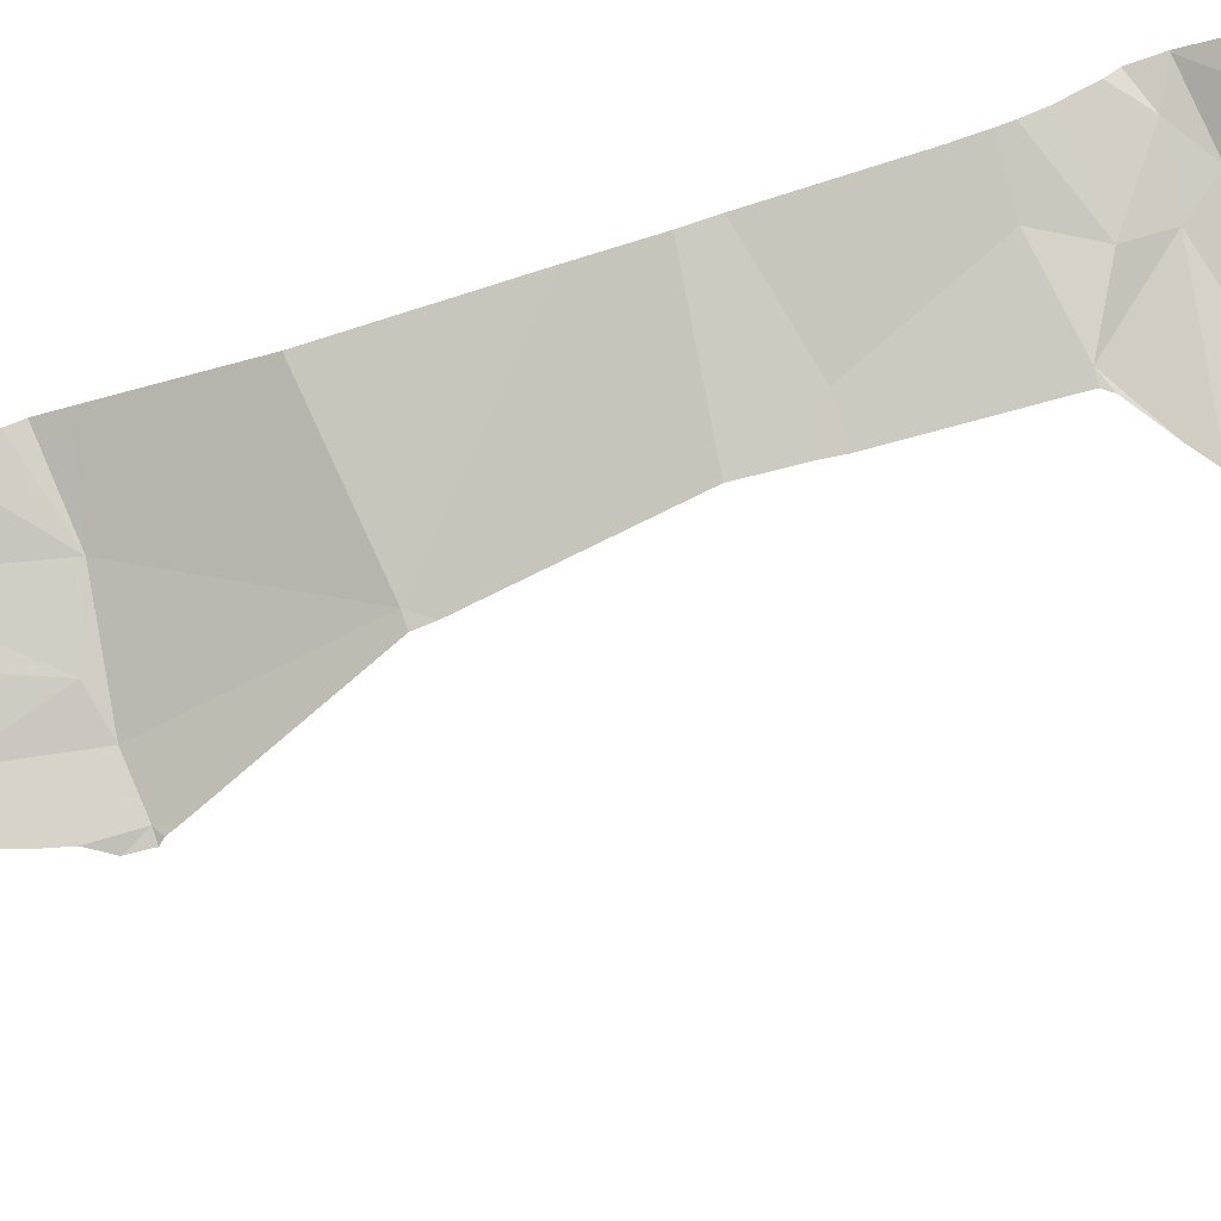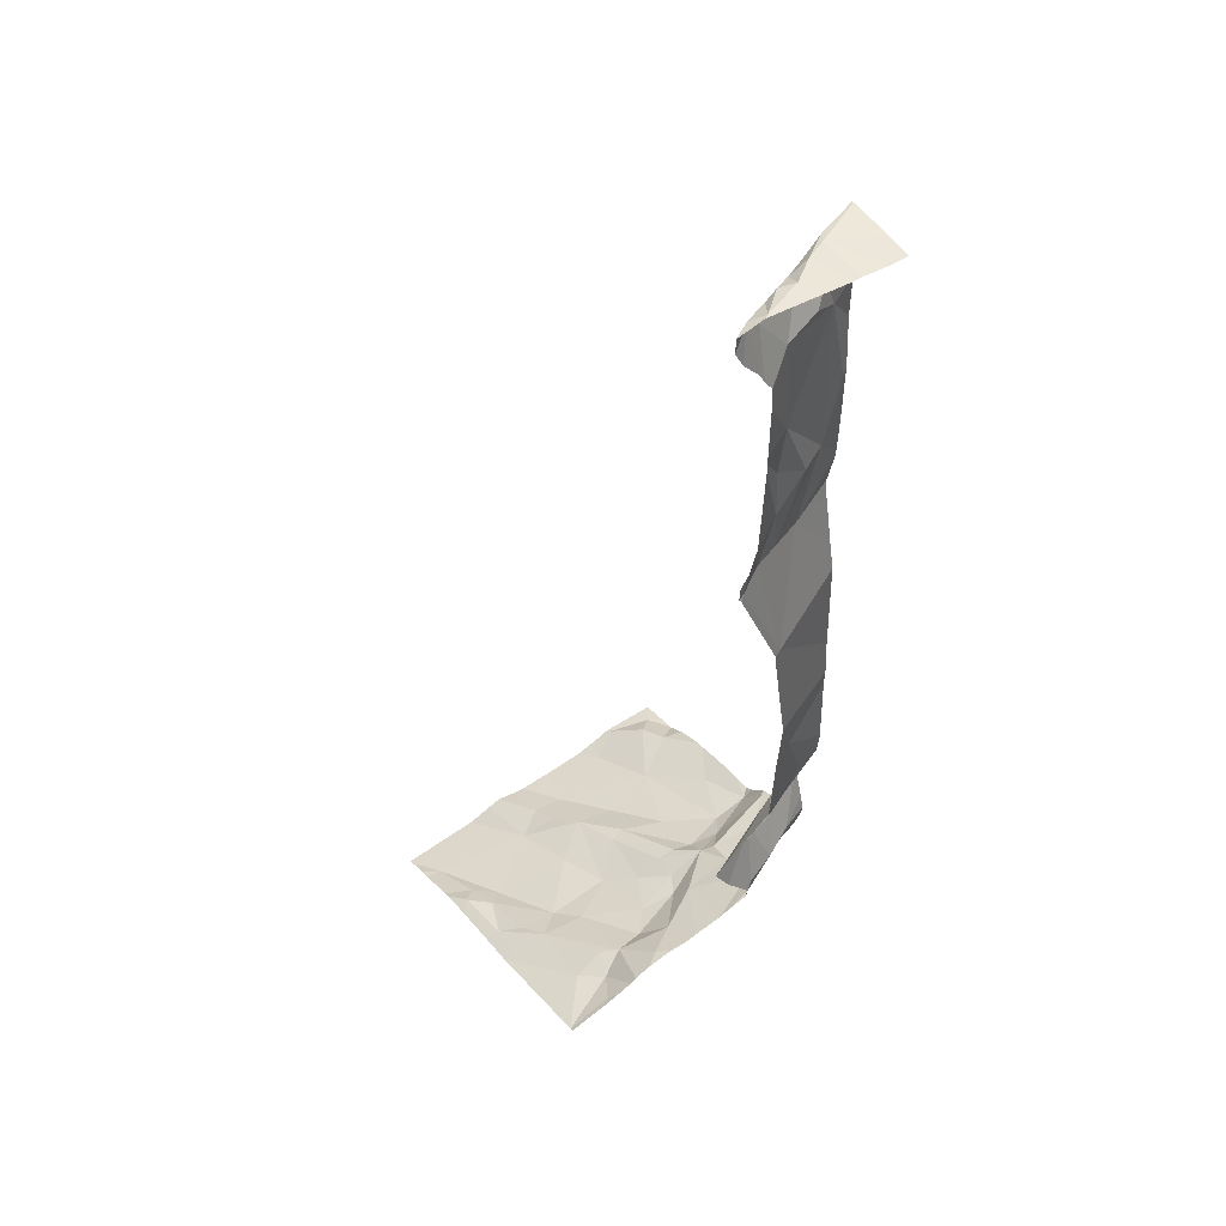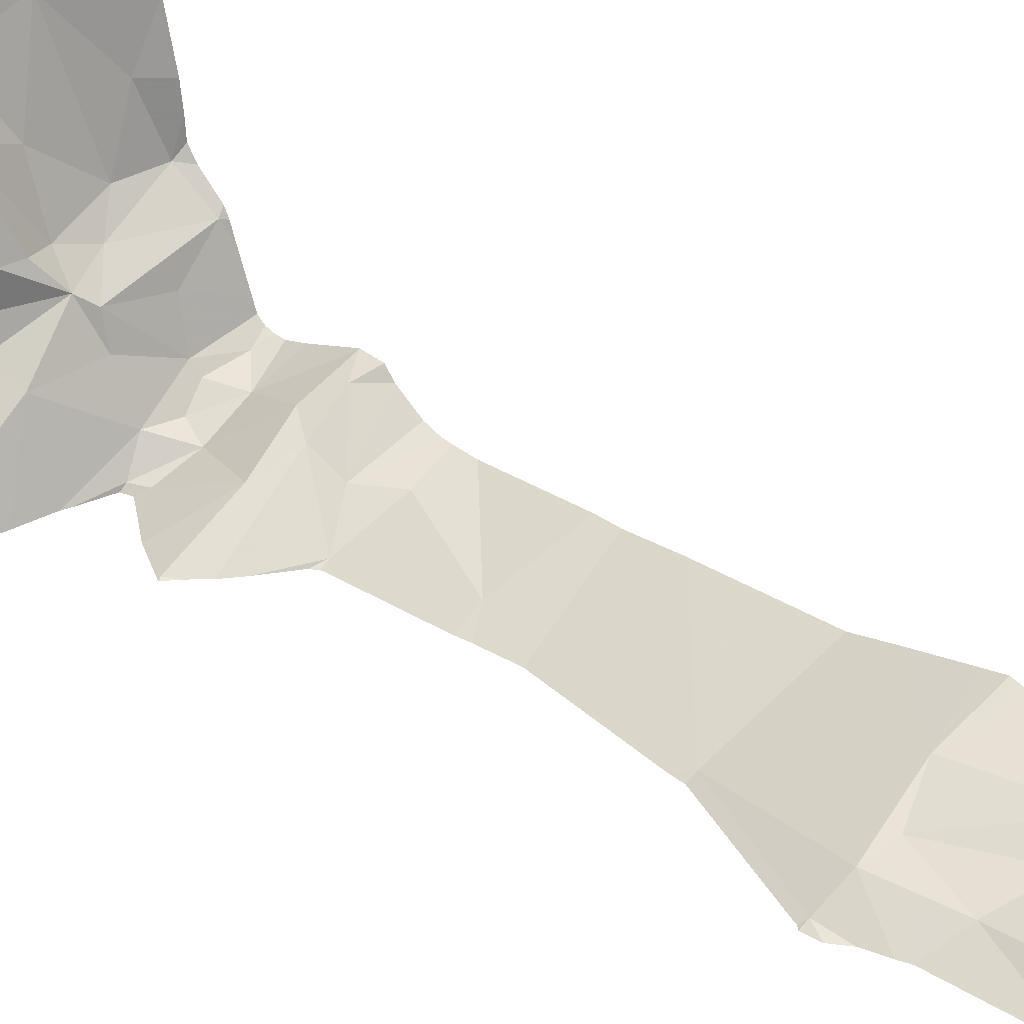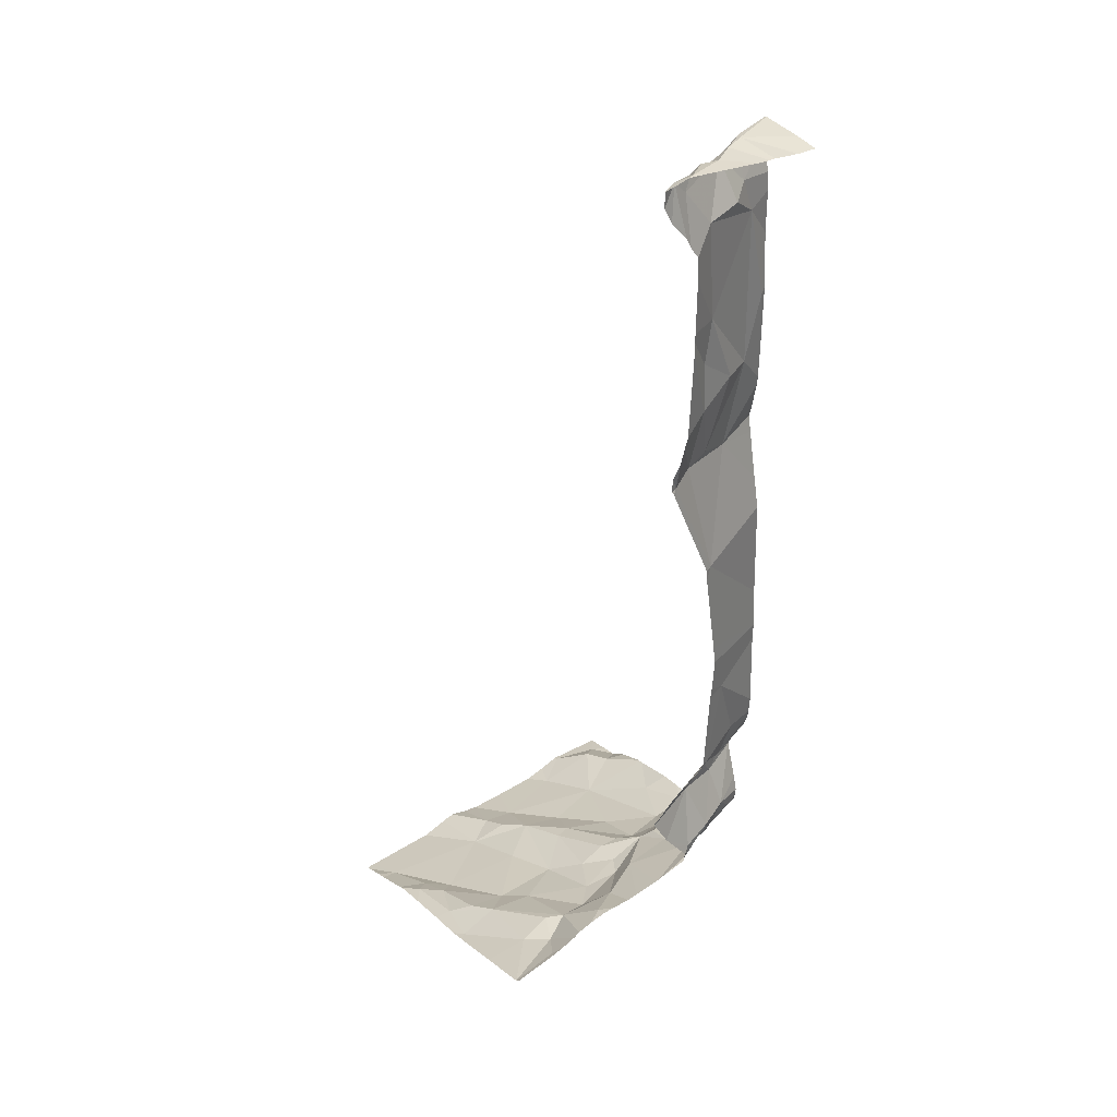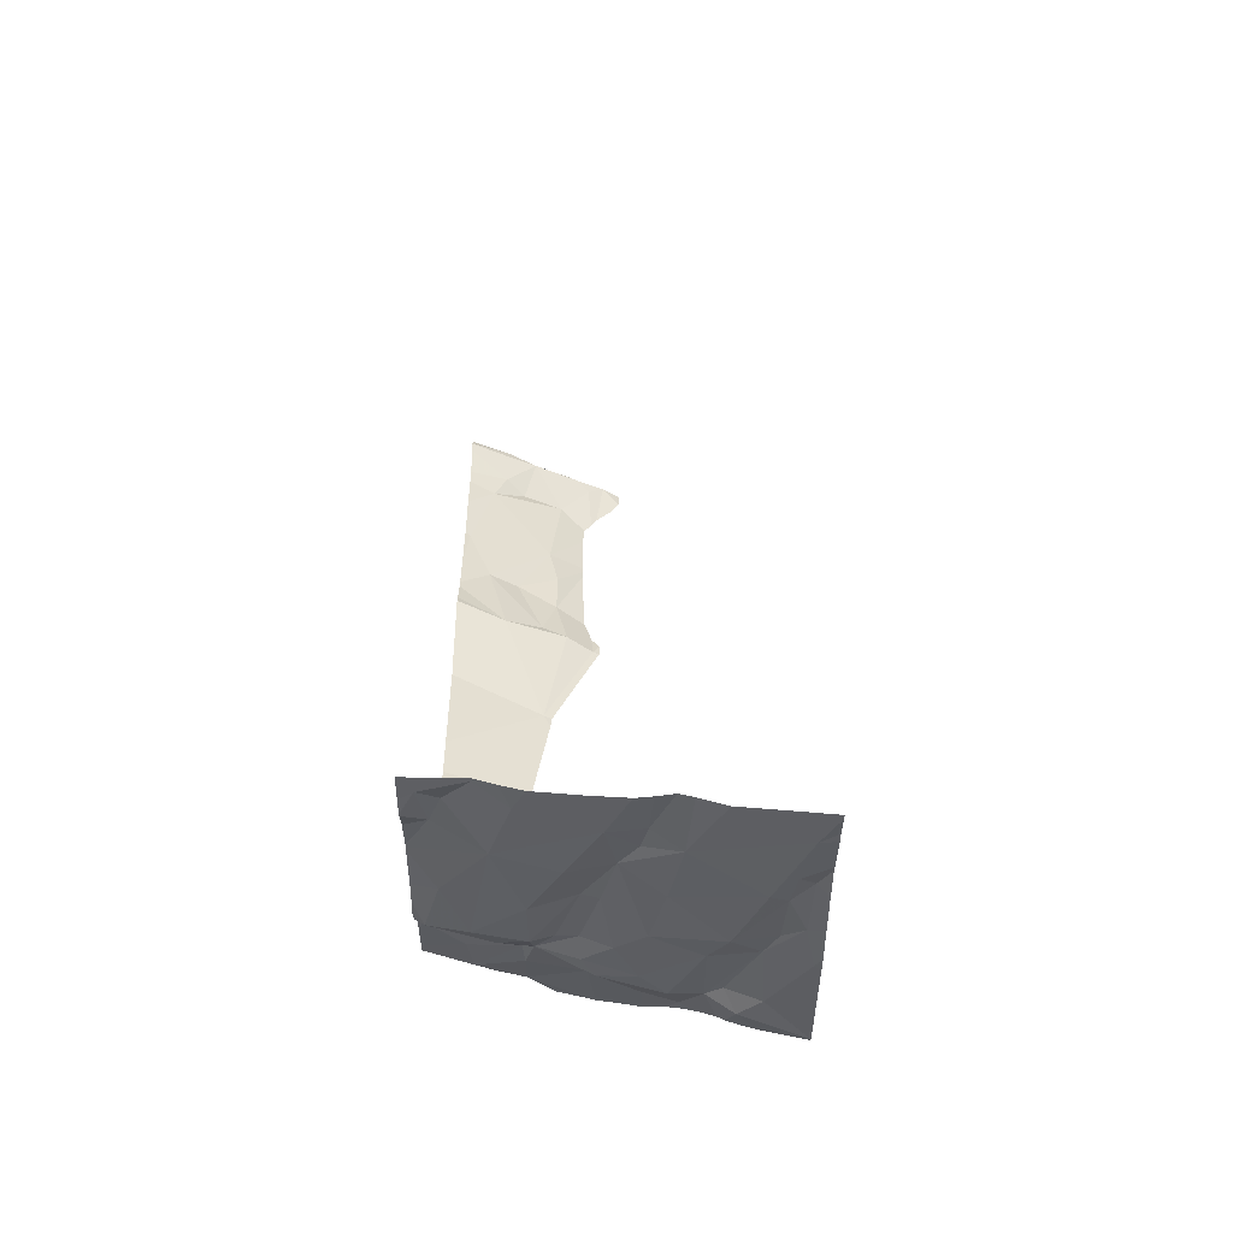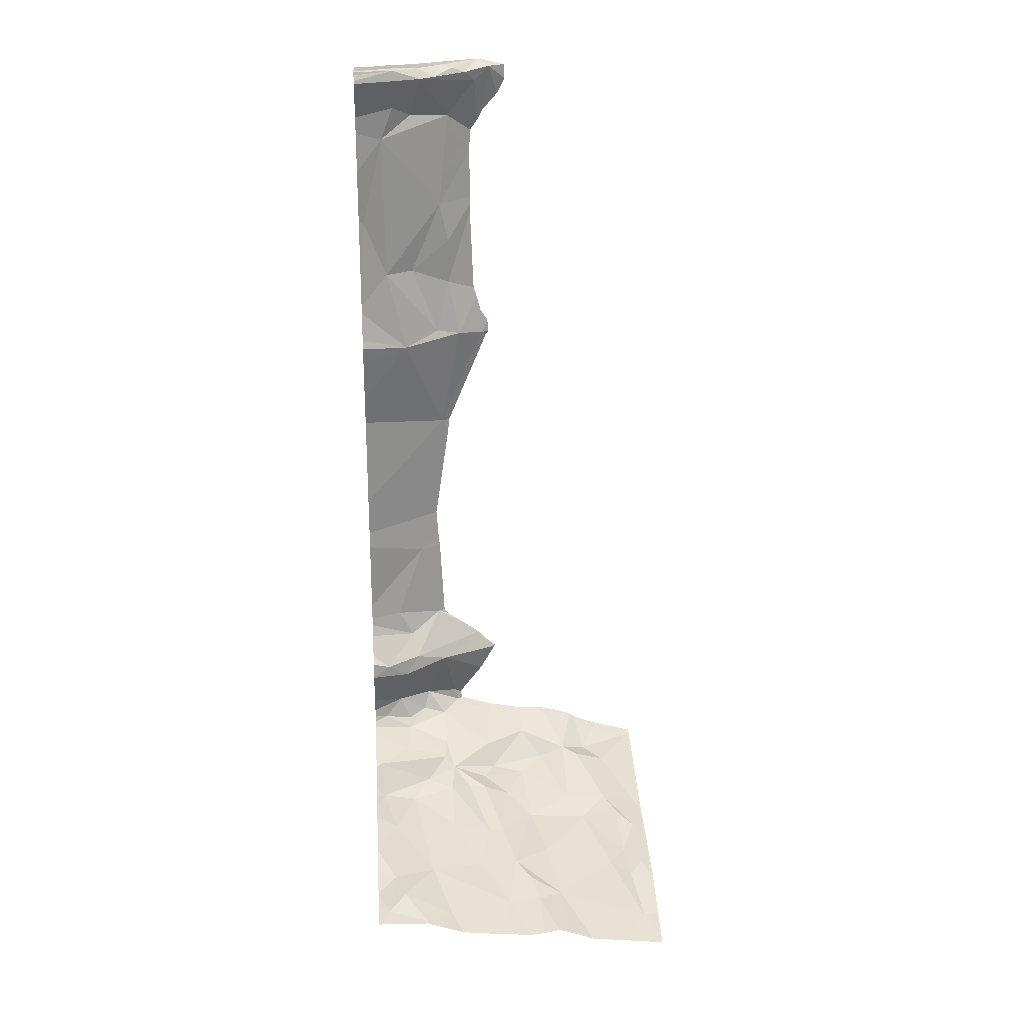
<metadata>
{"format":"obj","ext":"obj","renderer":"f3d","projection":"perspective","resolution":1024,"background":"white","views":[{"elev":-72.2,"azim":108.3,"up":"+Y"},{"elev":49.6,"azim":-34.9,"up":"+Z"},{"elev":33.9,"azim":-47.1,"up":"+Y"},{"elev":34.8,"azim":-34.5,"up":"+Z"},{"elev":-54.8,"azim":179.8,"up":"+Z"},{"elev":23.4,"azim":176.0,"up":"+Z"}]}
</metadata>
<code>
v -119.7 224.2 497.1
v -119.8 224.2 497.1
v -119.8 224.4 497
v -119.5 224.4 497.1
v -119.4 224.3 497.1
v -119.5 224.3 497.1
v -119.2 224.1 497.6
v -119.2 224.1 497.5
v -119.1 224.2 497.5
v -119.3 224.2 497.2
v -119.3 224.1 497.2
v -119.5 224.2 497.1
v -119.1 225 496.9
v -119.5 224.1 499.6
v -119.5 224 499.6
v -119.2 224.2 497.4
v -119.3 224.1 497.5
v -119.3 224.1 497.3
v -119.5 224 498.7
v -119.3 224.1 499.6
v -119.3 224.2 499.6
v -119.3 224.1 499.6
v -119.3 224.1 498.9
v -119.3 224.1 498.7
v -119.2 224.2 498.9
v -119.4 224.1 499.6
v -119.4 224.1 499.6
v -119.3 224.1 499.4
v -119.2 224.2 499.4
v -119.2 224.2 499.5
v -119.3 224.1 499.1
v -119.4 224.1 499
v -119.1 224.2 499.6
v -119.9 225 496.8
v -119.1 224.2 499.6
v -120 224 497.1
v -119.3 225 496.9
v -119.3 224 498.4
v -119.6 225 496.9
v -119.5 225 496.9
v -119.6 224.5 497
v -119.6 224.3 497.1
v -119.4 224.4 497.1
v -119.3 224.3 497.1
v -119.2 224.1 497.3
v -119.3 224.1 497.2
v -119.2 224.1 497.2
v -119.2 224.2 498.7
v -119.4 224 499.3
v -119.5 224 498.7
v -119.6 224.1 497.1
v -119.5 224 498.8
v -119.2 224.2 499.6
v -119.4 224 499.1
v -119.5 224 498.8
v -119.5 224 498.7
v -119.2 224.2 499.6
v -119.2 224.2 499.6
v -119.5 224 498.6
v -119.5 224 499.1
v -119.1 225 496.9
v -119.5 224.1 499.5
v -119.4 224.1 499.4
v -119.3 224.1 499.6
v -119.4 224 499.6
v -119.2 224.3 497.2
v -119.3 224.3 497.1
v -119.1 224.3 497.2
v -119.2 224.2 497.2
v -119.4 224.1 498.7
v -119.4 224.1 498.9
v -119.7 225 496.9
v -119.3 224 499.6
v -119.2 224.1 497.6
v -119.5 224 498.7
v -119.3 224.1 497.9
v -119.1 224.2 499.1
v -119.1 224 499.6
v -119.5 224 499.4
v -119.5 224 499.6
v -119.5 224 499.5
v -119.1 224.2 499.6
v -120 224.4 497
v -119.9 224.4 497
v -119.9 224.2 497
v -119.8 224.2 497.1
v -119.4 224 498.4
v -119.9 224 497.1
v -119.8 224.1 497.1
v -120 225 496.8
v -119.5 224 497.5
v -119.4 225 496.9
v -119.8 225 496.8
v -120 225 496.8
v -119.2 225 496.9
v -119.4 224 497.3
v -119.4 224 497.2
v -120 225 496.8
v -119.3 224 497.6
v -119.1 224.2 497.2
v -119.2 224 499.6
v -119.7 225 496.9
v -119.7 224.1 497.2
v -119.5 224.2 497.1
v -119.6 225 496.9
v -119.2 224 499.6
v -119.5 224 499.6
v -119.5 224 499.4
v -119.1 224.2 497.4
v -119.5 224 499.6
v -119.5 224.4 497
v -119.1 224.4 497.1
v -119.4 224.4 497.1
v -119.1 224.2 498.5
v -119.2 225 496.9
v -119.3 224.9 496.9
v -119.4 224.7 496.9
v -119.5 224.9 496.9
v -119.3 224.7 497
v -119.6 224 499.6
v -119.5 224 498.7
v -119.9 224.7 496.9
v -119.7 224.8 496.9
v -119.7 224.6 496.9
v -119.6 224.7 497
v -120 224.7 496.9
v -119.1 224.2 499.5
v -119.5 224 499.4
v -119.9 224.6 496.9
v -119.8 224.5 497
v -119.9 224.5 497
v -119.1 224.2 499.6
v -119.1 224.2 498.6
v -119.5 224.6 497
v -120 224.9 496.8
v -119.3 224.5 497
v -119.2 224.4 497
v -119.2 224.9 497
v -119.4 224 498.3
v -119.1 224.9 496.9
v -119.1 224.6 497
v -119.6 224.8 496.9
v -119.6 224.9 496.9
v -120 224.5 497
v -120 224.7 496.9
v -119.5 224.6 497
v -119.1 224.2 499.6
v -119.1 224.8 497
v -119.6 224 499.5
v -119.5 224 498.7
v -119.5 224 499.6
v -120 224 497.1
v -120 224 497.1
v -120 224 497.1
v -120 224 497.1
v -119.2 225 496.9
v -120 224.2 497
v -120 224.4 497
v -120 224.4 497
v -120 224.6 496.9
v -120 224.7 496.9
v -120 225 496.8
v -120 224.8 496.9
v -120 224.8 496.9
v -120 224.9 496.8
v -120 224.9 496.8
v -120 224.5 496.9
v -119.1 224.1 499.6
v -119.1 224.2 499.4
v -119.1 224.2 498.7
v -119.1 224.2 498.7
v -119.1 224.2 498.8
v -119.1 224.2 498.8
v -119.1 224.1 497.7
v -119.1 224.1 497.6
v -119.1 224.1 497.6
v -119.1 224.2 498.9
v -119.1 224.2 499.4
v -119.1 224.2 499.3
v -119.1 224.2 499.1
v -119.1 224.3 497.2
v -119.1 224.3 497.2
v -119.1 224.1 498.1
v -119.1 224.2 498.4
v -119.1 224.4 497.2
v -119.1 224.2 497.2
v -119.1 224.2 497.3
v -119.1 224.2 497.2
v -119.1 224.2 497.3
v -119.1 224.2 497.3
v -119.1 224.2 497.5
v -119.1 224.2 497.5
v -119.1 224.2 497.4
v -119.1 224.2 497.4
v -119.1 224.2 497.2
v -119.1 224.2 497.6
v -119.1 224.2 497.4
v -119.1 224.1 497.9
v -119.1 224.1 498
v -119.1 224.4 497.1
v -119.1 224.4 497.1
v -119.1 225 496.9
v -119.1 224.7 497
v -119.1 224.7 497
v -119.1 224.9 496.9
v -119.1 224.9 497
v -119.1 224.7 497
v -119.1 224.8 497
v -119.1 224.8 497
v -119.1 224.5 497.1
v -119.1 224.5 497.1
v -119.4 224 499.1
v -119.3 224 497.9
v -119.3 224 497.9
v -119.1 224 499.6
v -119.9 224 497.1
v -119.8 224 497.1
v -119.8 224 497.2
v -119.5 224 497.5
v -119.5 224 497.4
v -120 224 497.1
v -119.4 224 497.2
v -119.4 224 497.3
v -119.3 224 497.6
v -119.4 224 497.6
v -119.4 224 497.5
v -119.5 224 497.2
v -119.5 224 497.2
v -119.6 224 497.2
v -119.7 224 497.2
v -119.5 224 497.2
v -119.6 224 497.2
v -119.8 224 497.2
v -119.7 224 497.2
v -119.5 224 497.5
v -119.5 224 497.5
v -119.5 224 497.4
v -119.5 224 497.5
v -119.3 224 497.6
v -119.3 224 497.6
v -119.5 224 497.5
v -119.4 224 497.3
v -119.9 224 497.1
v -119.1 224 499.6
v -120 224 497.1
v -120 224 497.1
v -119.3 224 498.1
v -119.3 224 498
v -119.3 224 498
f 2 1 3
f 5 4 6
f 8 7 9
f 11 10 12
f 15 14 120
f 17 16 18
f 21 20 22
f 24 23 25
f 27 26 20
f 29 28 30
f 32 31 23
f 41 3 42
f 1 42 3
f 44 43 5
f 18 45 46
f 45 47 46
f 223 96 222
f 2 51 1
f 14 15 27
f 30 53 147
f 132 57 82
f 58 53 21
f 21 30 28
f 128 62 108
f 106 22 101
f 27 62 14
f 63 31 49
f 27 15 26
f 222 97 231
f 62 27 21
f 15 64 26
f 20 26 64
f 20 64 22
f 31 63 29
f 64 15 65
f 101 64 73
f 57 58 22
f 21 22 58
f 147 58 33
f 108 63 79
f 221 36 154
f 21 53 30
f 21 27 20
f 67 66 68
f 63 28 29
f 69 66 67
f 24 70 71
f 48 24 25
f 52 19 56
f 220 91 17
f 71 70 52
f 172 25 173
f 32 71 54
f 70 24 48
f 19 38 87
f 46 69 11
f 74 76 174
f 7 74 175
f 31 25 23
f 23 71 32
f 173 77 177
f 29 30 169
f 77 29 179
f 219 91 220
f 218 2 217
f 84 83 85
f 84 85 86
f 89 88 216
f 69 10 11
f 85 36 89
f 2 86 89
f 2 89 217
f 170 48 171
f 88 89 36
f 67 10 69
f 221 154 245
f 96 97 222
f 217 89 216
f 10 5 12
f 5 10 67
f 11 12 227
f 103 51 2
f 97 96 18
f 104 12 5
f 229 103 230
f 97 11 228
f 104 42 1
f 12 51 229
f 103 2 218
f 47 69 46
f 1 51 104
f 51 12 104
f 17 91 235
f 220 17 237
f 7 8 99
f 226 8 241
f 99 74 7
f 237 96 242
f 46 11 18
f 45 100 47
f 8 17 236
f 11 97 18
f 18 96 17
f 69 100 186
f 216 88 243
f 69 47 100
f 17 8 16
f 187 45 189
f 190 109 193
f 109 9 191
f 182 66 195
f 192 7 196
f 215 57 78
f 9 109 16
f 4 111 6
f 84 86 2
f 3 84 2
f 66 69 188
f 68 112 44
f 44 67 68
f 113 5 43
f 42 104 6
f 5 113 4
f 5 67 44
f 157 83 158
f 213 99 240
f 199 198 248
f 214 76 213
f 6 104 5
f 88 36 221
f 38 70 48
f 18 16 45
f 213 76 99
f 16 8 9
f 71 23 24
f 31 32 60
f 28 63 21
f 63 62 21
f 19 70 38
f 139 183 247
f 99 76 74
f 38 48 114
f 29 25 31
f 29 77 25
f 155 85 157
f 212 31 60
f 89 86 85
f 45 16 109
f 111 42 6
f 37 115 156
f 118 117 119
f 123 122 124
f 117 118 125
f 169 30 127
f 130 129 131
f 125 134 117
f 112 68 185
f 124 41 125
f 119 136 137
f 138 115 116
f 95 202 13
f 134 136 117
f 138 140 115
f 203 141 204
f 156 140 95
f 143 142 118
f 126 144 129
f 122 145 129
f 126 129 145
f 124 125 123
f 129 144 131
f 84 131 144
f 83 84 144
f 111 146 41
f 145 135 163
f 123 142 143
f 122 135 145
f 118 116 92
f 34 123 93
f 161 145 164
f 143 118 39
f 142 125 118
f 72 143 102
f 168 57 215
f 59 19 87
f 122 129 130
f 141 119 137
f 117 136 119
f 138 148 140
f 125 41 146
f 125 146 134
f 144 126 160
f 142 123 125
f 131 84 130
f 43 136 134
f 148 138 119
f 148 119 203
f 206 148 208
f 60 32 54
f 54 71 55
f 130 3 41
f 113 43 134
f 112 137 44
f 137 43 44
f 134 146 4
f 137 136 43
f 84 3 130
f 41 124 130
f 4 146 111
f 4 113 134
f 42 111 41
f 119 138 116
f 116 118 119
f 130 124 122
f 210 112 211
f 55 71 52
f 137 112 141
f 159 144 167
f 123 135 122
f 152 36 153
f 35 58 132
f 56 19 150
f 153 36 155
f 154 36 152
f 33 58 35
f 155 36 85
f 157 85 83
f 82 57 168
f 158 83 159
f 52 70 19
f 159 83 144
f 160 126 161
f 132 58 57
f 50 19 59
f 161 126 145
f 127 30 147
f 162 135 98
f 147 53 58
f 163 135 165
f 164 145 163
f 133 48 170
f 165 135 166
f 75 19 50
f 166 135 162
f 167 144 160
f 114 48 133
f 171 48 172
f 172 48 25
f 73 64 65
f 173 25 77
f 65 15 107
f 174 76 198
f 175 74 174
f 176 7 175
f 78 57 106
f 177 77 180
f 178 29 169
f 79 63 49
f 179 29 178
f 180 77 179
f 49 31 212
f 181 68 182
f 101 22 64
f 182 68 66
f 183 38 184
f 184 38 114
f 185 68 181
f 106 57 22
f 186 100 187
f 108 62 63
f 187 100 45
f 188 69 186
f 80 15 110
f 189 45 190
f 190 45 109
f 191 9 192
f 107 15 80
f 192 9 7
f 110 15 151
f 193 109 197
f 194 109 191
f 81 14 128
f 195 66 188
f 128 14 62
f 196 7 176
f 197 109 194
f 198 76 214
f 87 38 139
f 247 199 249
f 200 112 201
f 139 38 183
f 201 112 185
f 149 14 81
f 202 140 205
f 203 119 141
f 121 19 75
f 204 141 210
f 205 140 206
f 13 202 61
f 206 140 148
f 207 148 203
f 150 19 121
f 94 162 98
f 208 148 209
f 151 15 120
f 209 148 207
f 120 14 149
f 210 141 112
f 211 112 200
f 224 99 225
f 98 135 90
f 225 99 226
f 102 143 105
f 226 99 8
f 227 12 232
f 228 11 227
f 105 143 39
f 229 51 103
f 39 118 40
f 230 103 234
f 231 97 228
f 232 12 229
f 40 118 92
f 233 103 218
f 234 103 233
f 92 116 37
f 235 91 238
f 236 17 235
f 95 140 202
f 72 123 143
f 237 17 96
f 238 91 219
f 239 99 224
f 240 99 239
f 93 123 72
f 241 8 236
f 90 135 34
f 242 96 223
f 243 88 221
f 34 135 123
f 244 168 215
f 245 154 246
f 156 115 140
f 247 183 199
f 248 198 214
f 37 116 115
f 249 199 248

</code>
